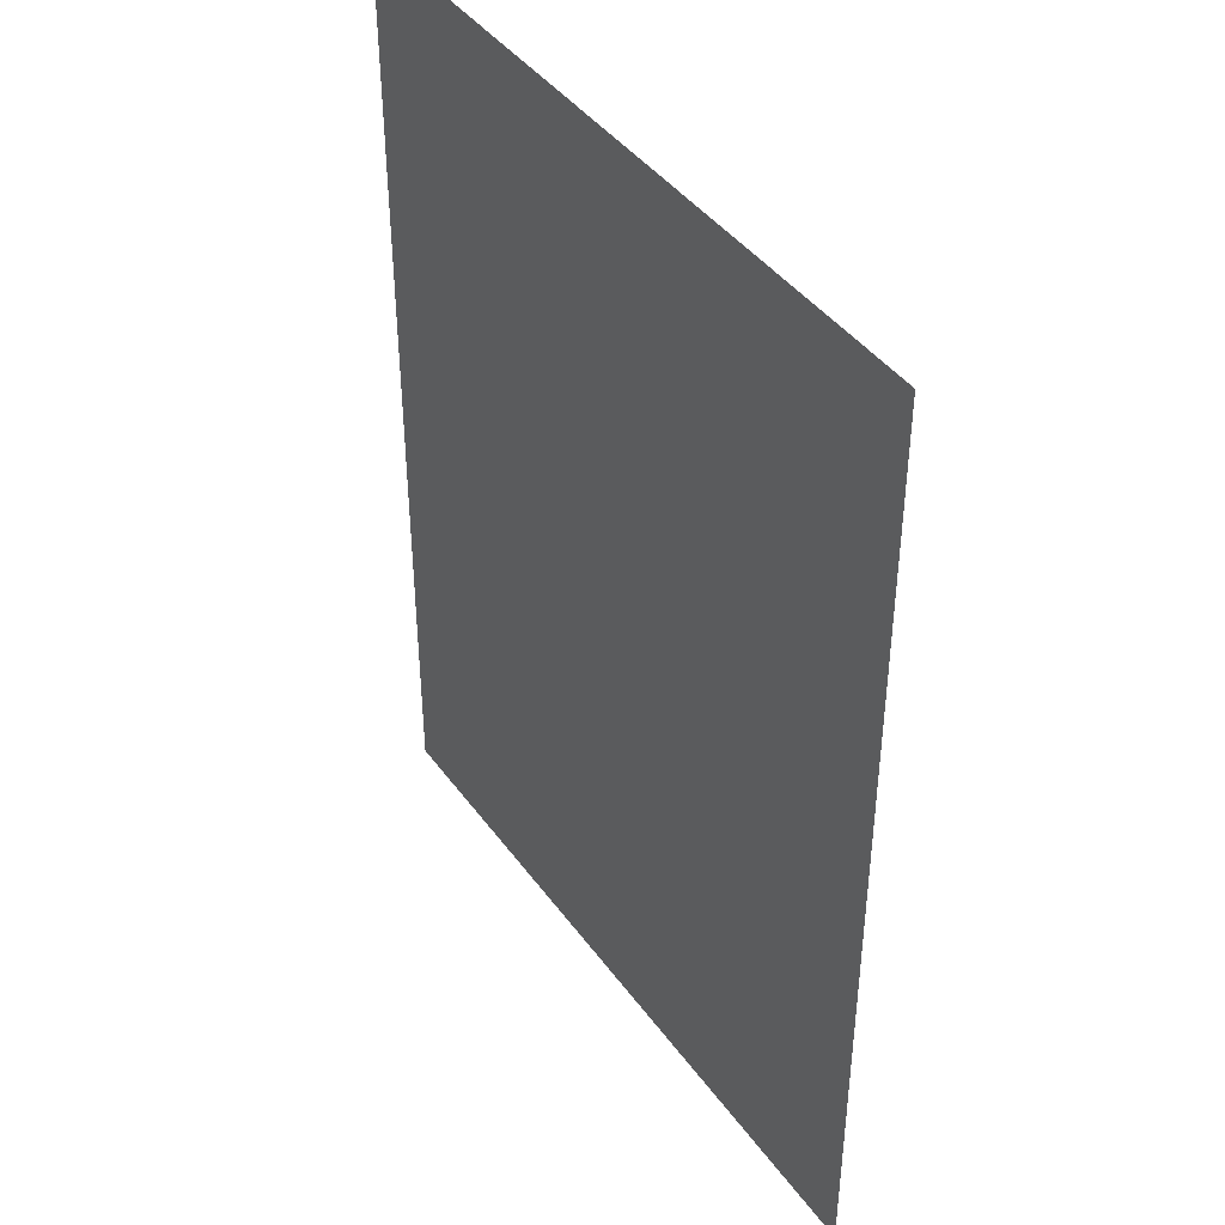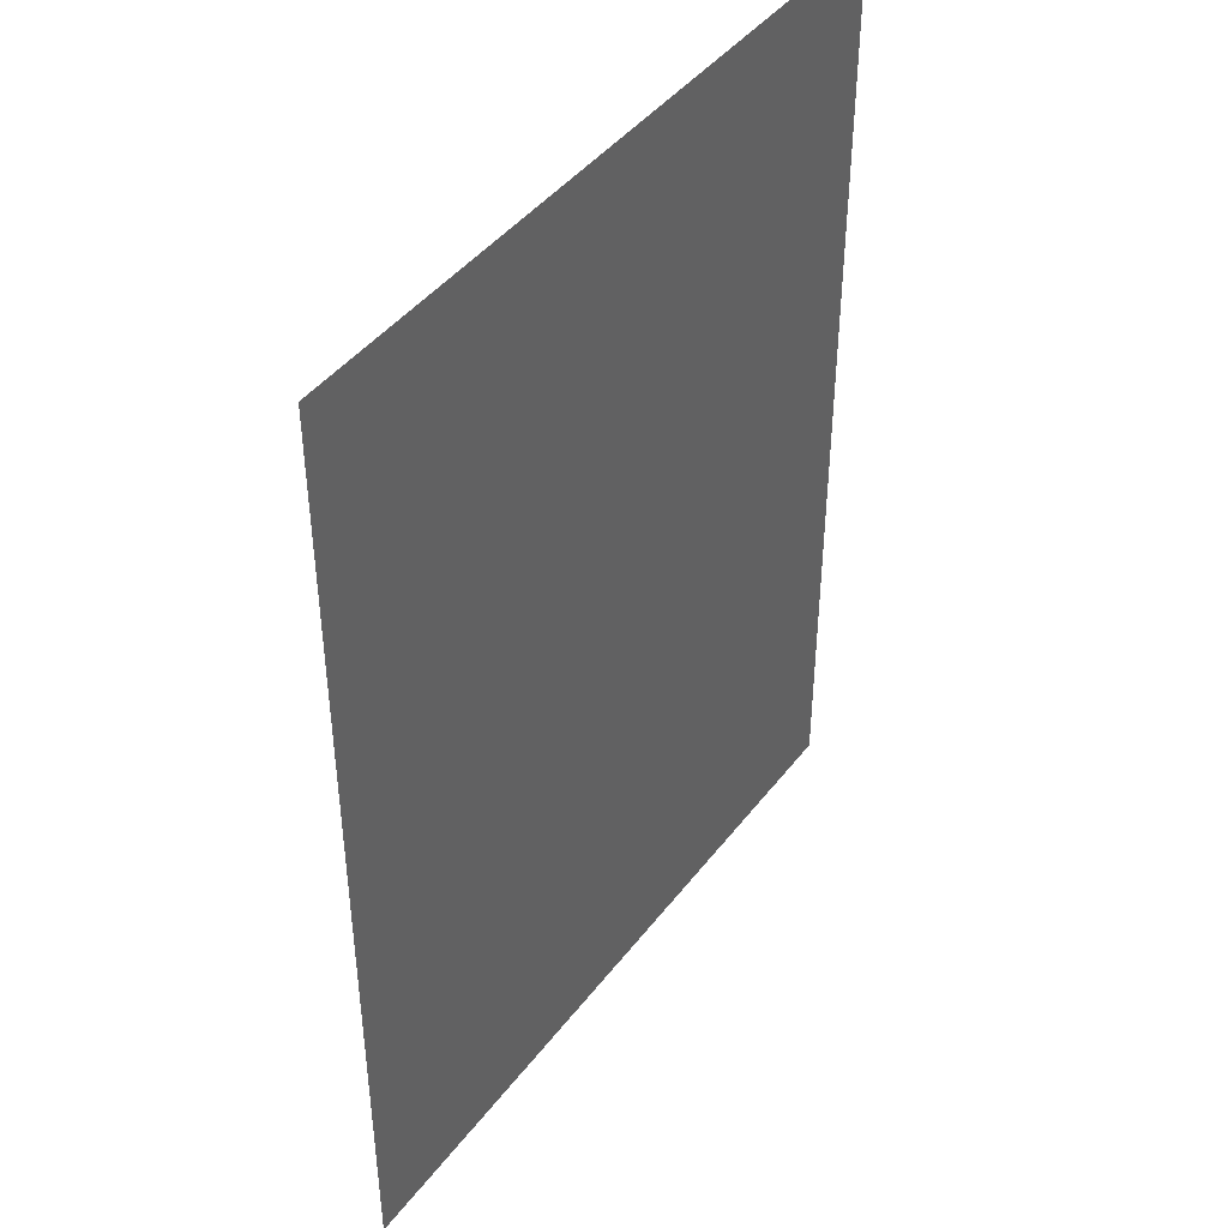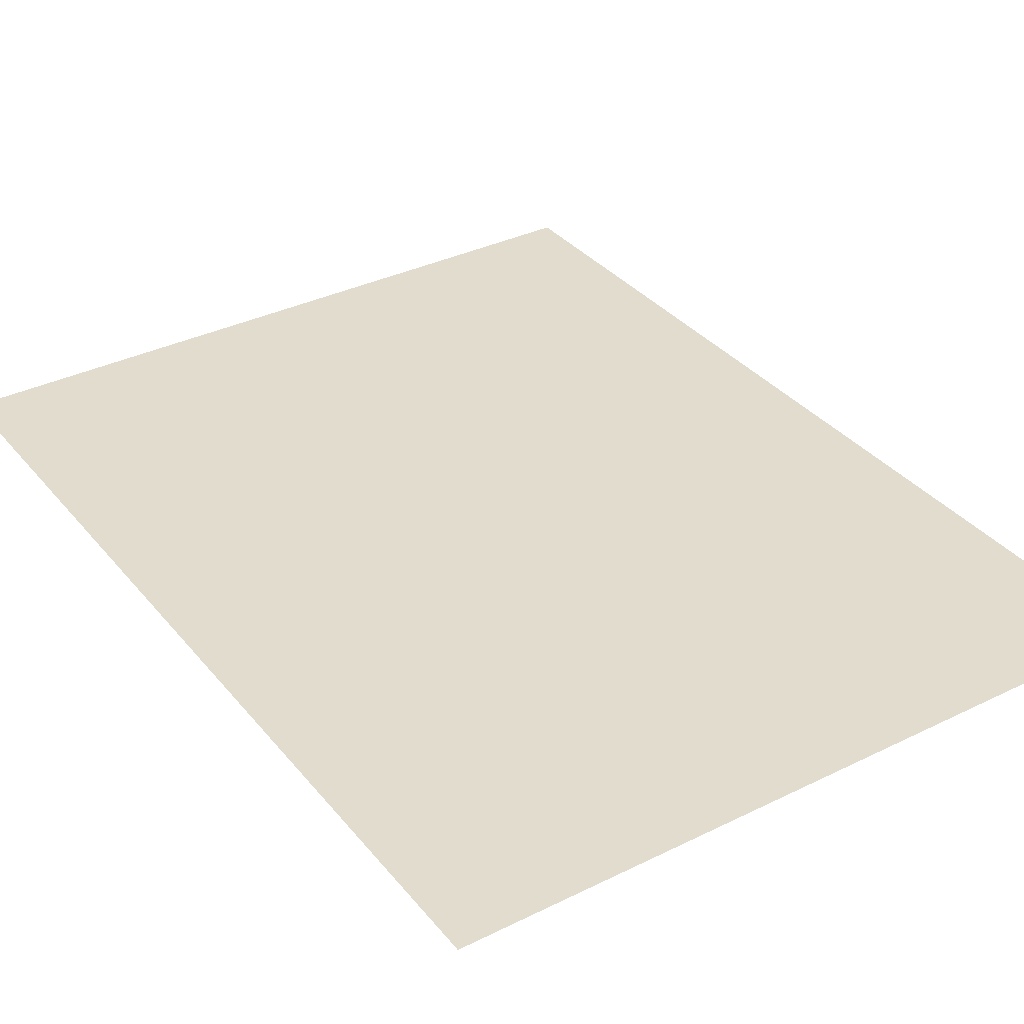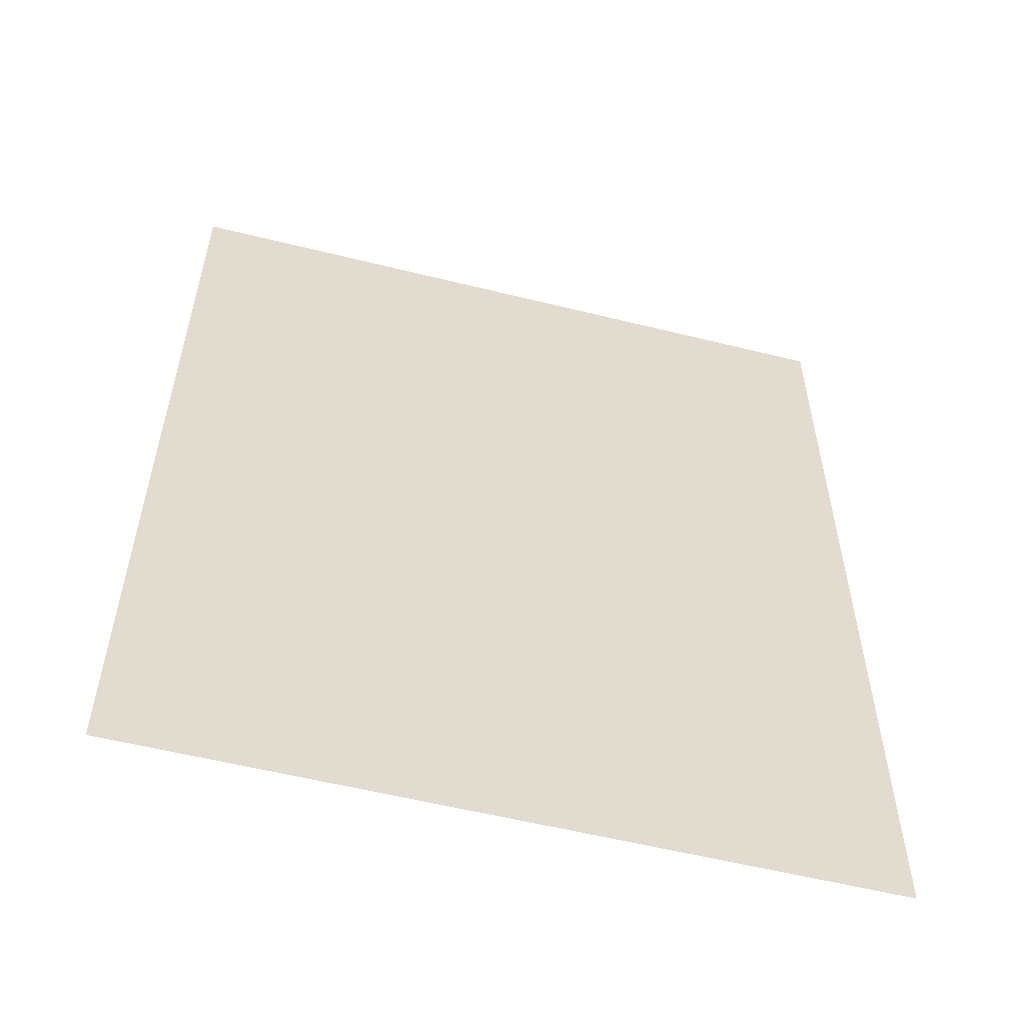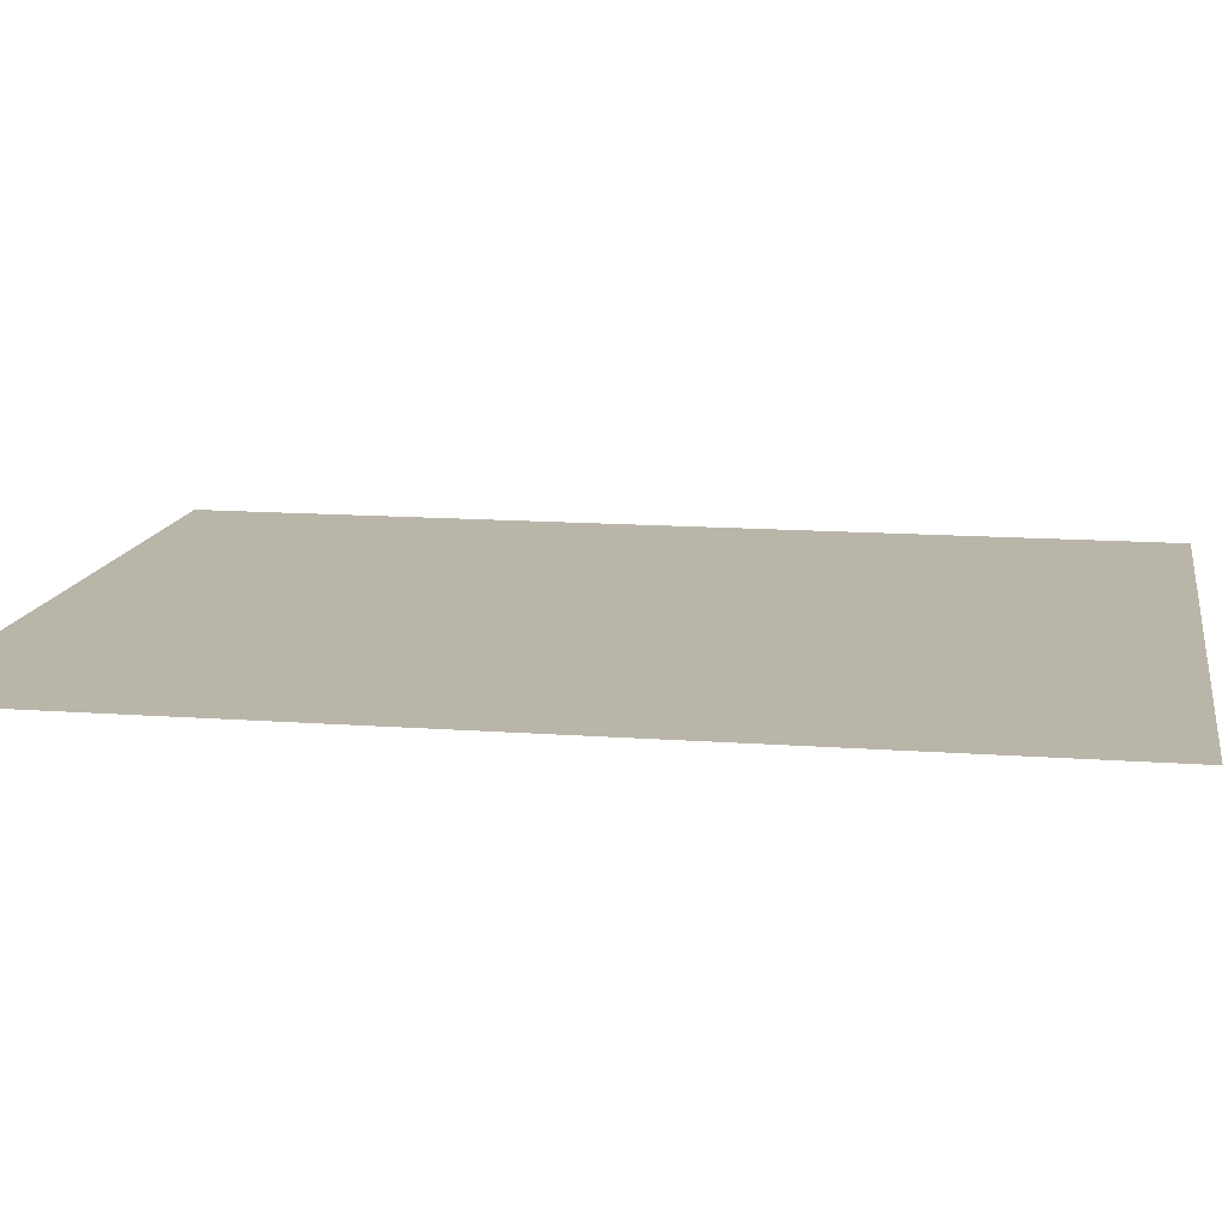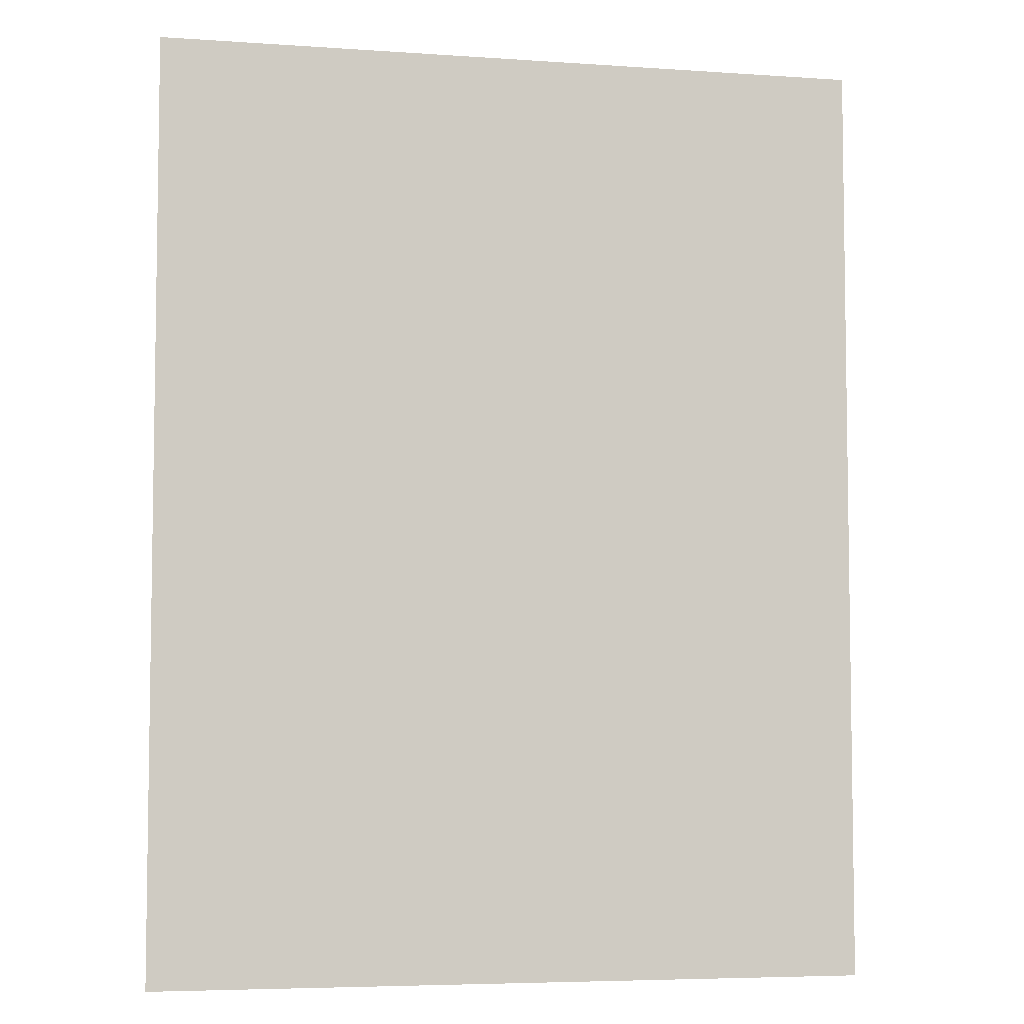
<metadata>
{"format":"obj","ext":"obj","renderer":"f3d","projection":"perspective","resolution":1024,"background":"white","views":[{"elev":42.3,"azim":-123.0,"up":"+Y"},{"elev":43.5,"azim":-55.5,"up":"+Y"},{"elev":34.7,"azim":146.6,"up":"+Z"},{"elev":-56.8,"azim":165.5,"up":"+Y"},{"elev":13.4,"azim":99.6,"up":"+Z"},{"elev":-5.6,"azim":168.0,"up":"+Y"}]}
</metadata>
<code>
v -1.067 -1.395 -0.0101
v 1.067 -1.395 -0.0101
v -1.067 1.395 -0.0101
v 1.067 1.395 -0.0101
f 1 2 3
f 3 2 4

</code>
